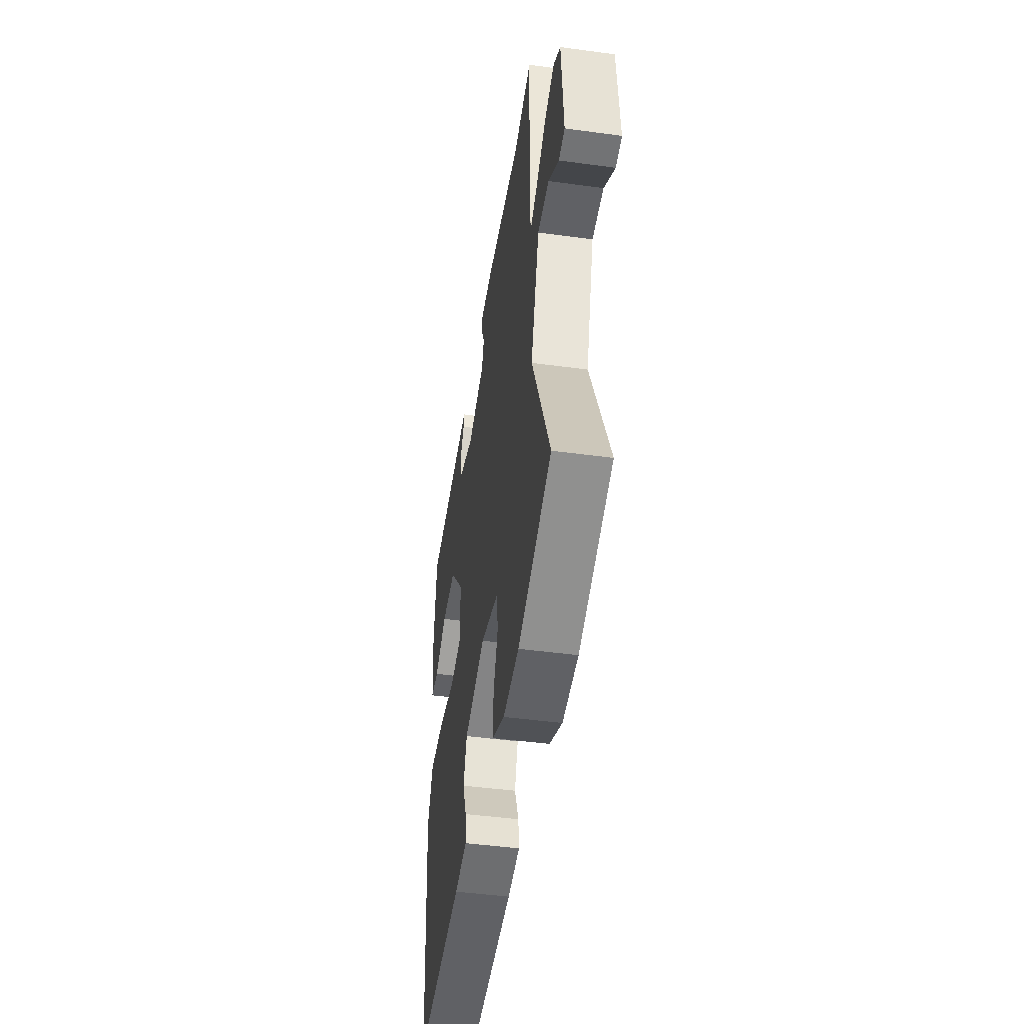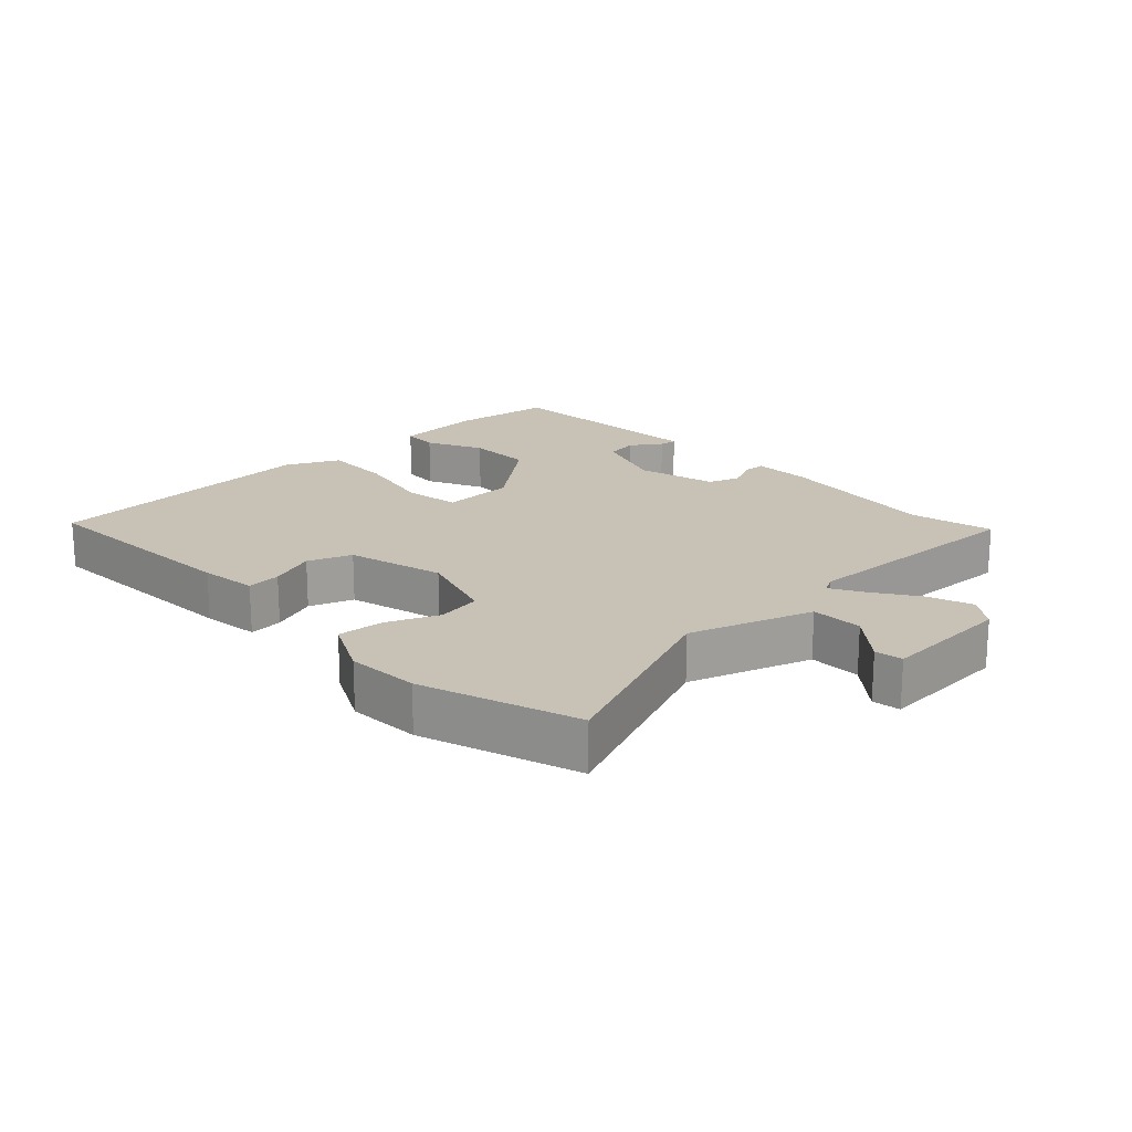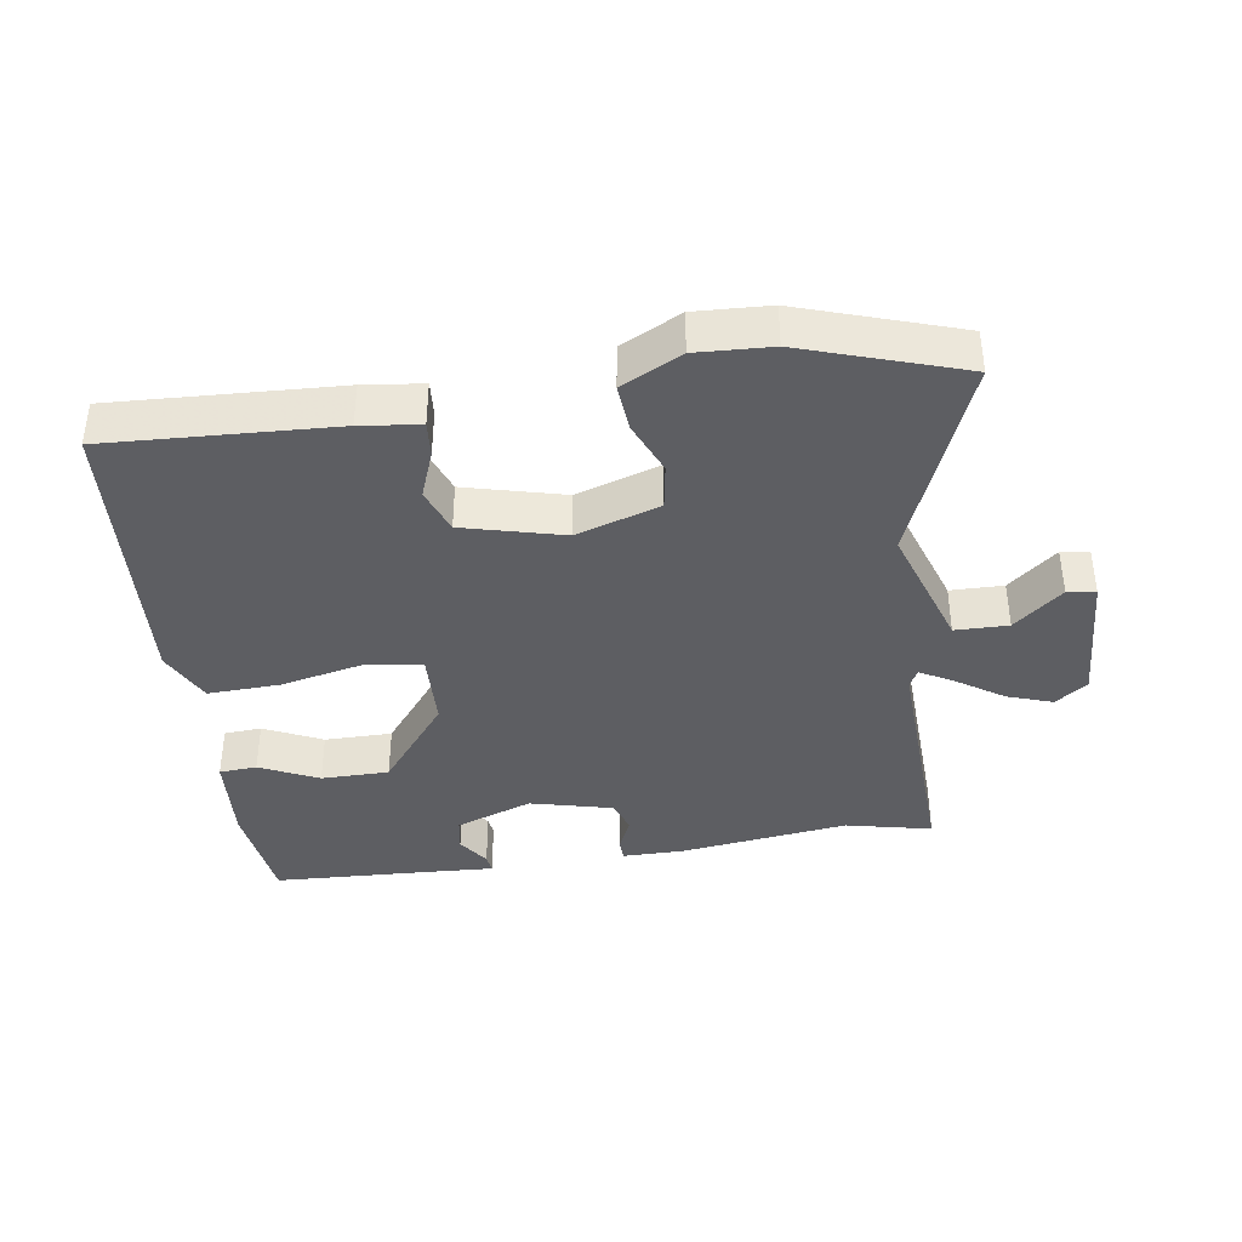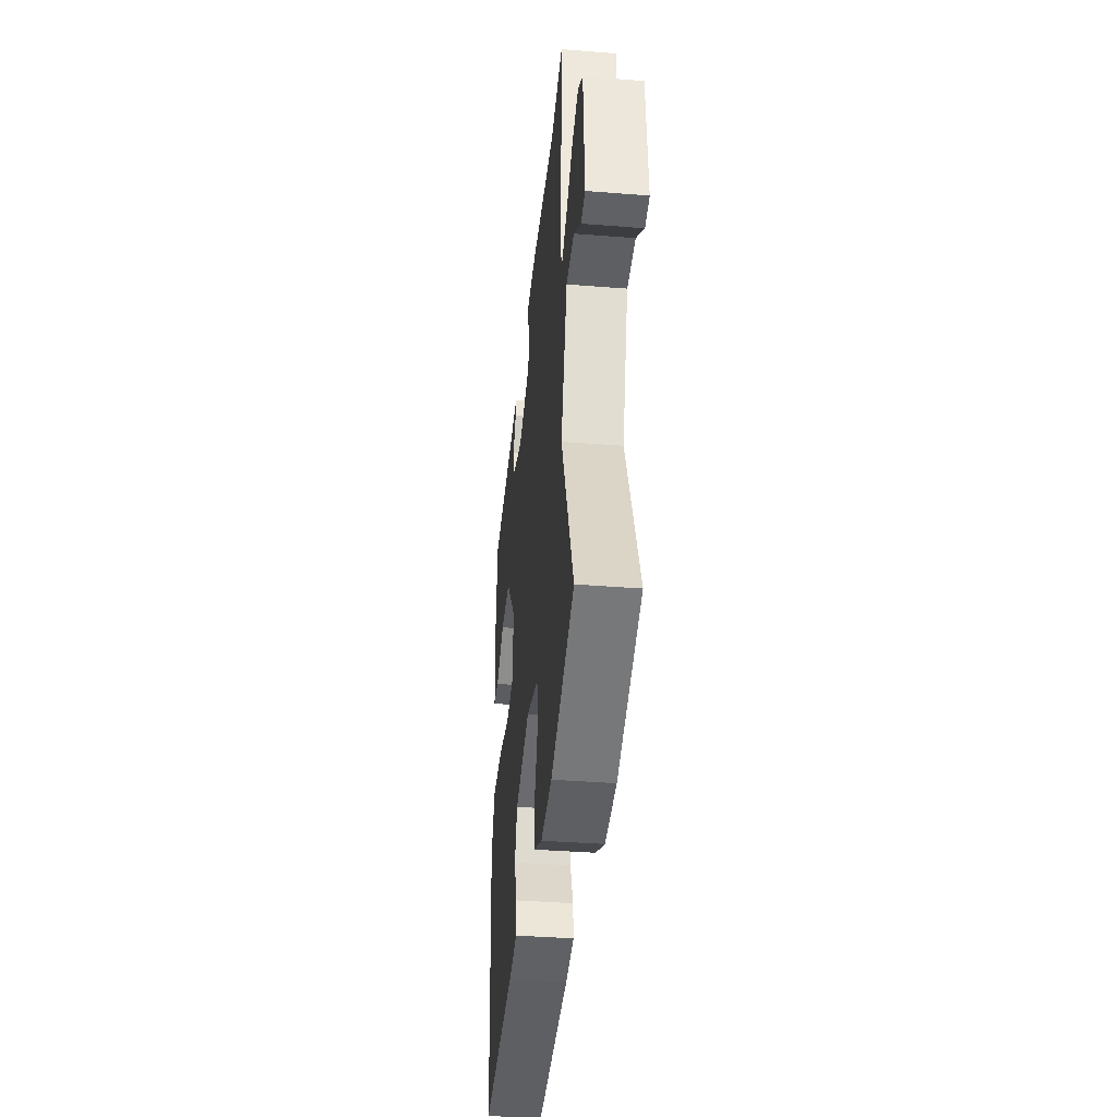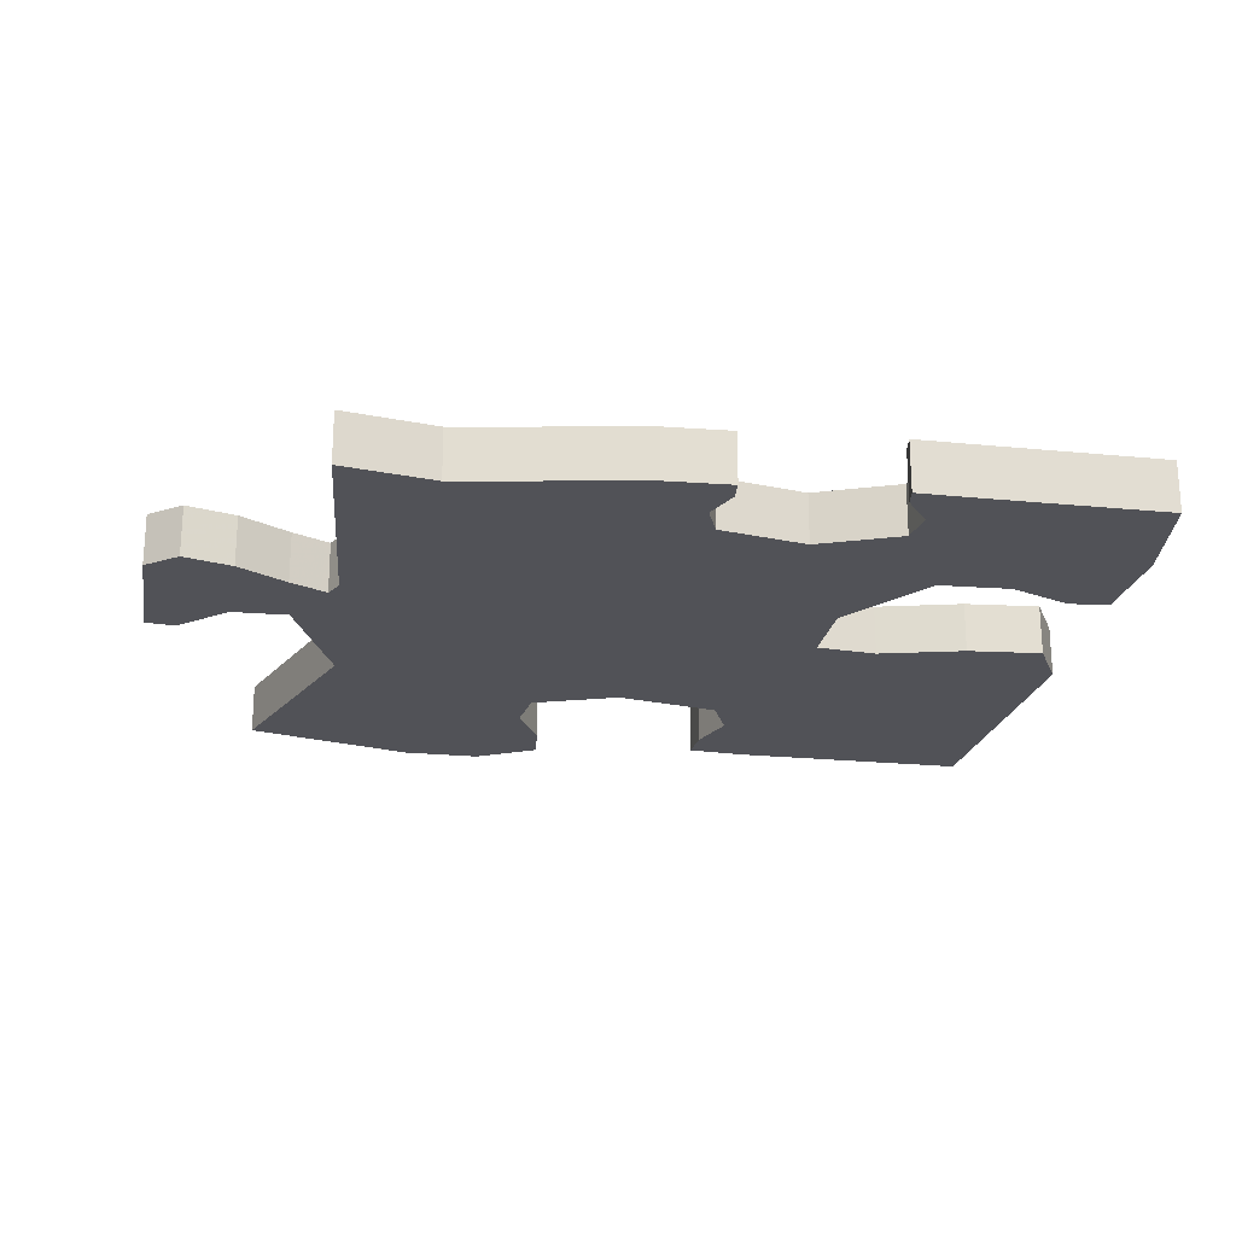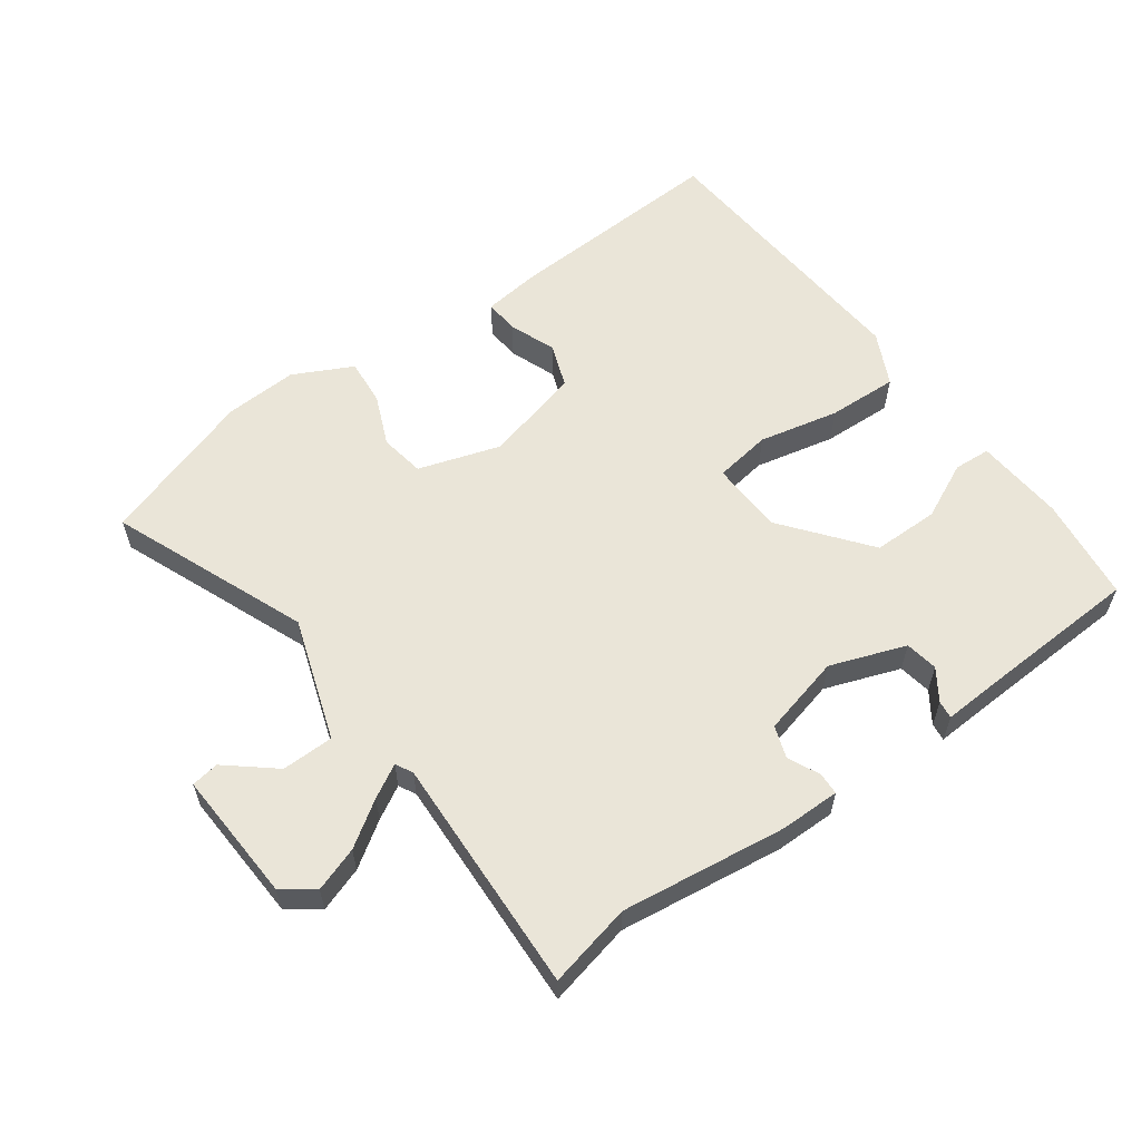
<metadata>
{"format":"obj","ext":"obj","renderer":"f3d","projection":"perspective","resolution":1024,"background":"white","views":[{"elev":-46.4,"azim":-98.8,"up":"+Z"},{"elev":19.0,"azim":-132.9,"up":"+Y"},{"elev":-39.1,"azim":-170.8,"up":"+Y"},{"elev":-38.3,"azim":-95.7,"up":"+Z"},{"elev":-21.6,"azim":-6.6,"up":"+Y"},{"elev":58.9,"azim":-35.2,"up":"+Y"}]}
</metadata>
<code>
v 0.469 0.07 -0.507
v 0.132 0.07 -0.486
v 0.044 0.07 -0.474
v 0.049 0.07 -0.422
v 0.077 0.07 -0.351
v 0.053 0.07 -0.284
v -0.095 0.07 -0.244
v -0.22 0.07 -0.282
v -0.232 0.07 -0.35
v -0.2 0.07 -0.428
v -0.195 0.07 -0.499
v -0.285 0.07 -0.543
v -0.396 0.07 -0.536
v -0.631 0.07 -0.455
v -0.507 0.07 -0.158
v -0.567 0.07 0.029
v -0.646 0.07 0.031
v -0.719 0.07 -0.028
v -0.761 0.07 -0.021
v -0.748 0.07 0.179
v -0.7 0.07 0.213
v -0.633 0.07 0.189
v -0.566 0.07 0.143
v -0.516 0.07 0.114
v -0.502 0.07 0.14
v -0.512 0.07 0.503
v -0.385 0.07 0.473
v -0.133 0.07 0.503
v -0.042 0.07 0.502
v -0.041 0.07 0.469
v -0.064 0.07 0.42
v -0.048 0.07 0.372
v 0.074 0.07 0.34
v 0.189 0.07 0.38
v 0.198 0.07 0.43
v 0.167 0.07 0.477
v 0.164 0.07 0.504
v 0.257 0.07 0.498
v 0.498 0.07 0.484
v 0.516 0.07 0.325
v 0.504 0.07 0.189
v 0.448 0.07 0.186
v 0.362 0.07 0.228
v 0.261 0.07 0.229
v 0.158 0.07 0.102
v 0.152 0.07 -0.01
v 0.238 0.07 -0.024
v 0.36 0.07 0.001
v 0.467 0.07 0.004
v 0.505 0.07 -0.077
v 0.469 0 -0.507
v 0.132 0 -0.486
v 0.044 0 -0.474
v 0.049 0 -0.422
v 0.077 0 -0.351
v 0.053 0 -0.284
v -0.095 0 -0.244
v -0.22 0 -0.282
v -0.232 0 -0.35
v -0.2 0 -0.428
v -0.195 0 -0.499
v -0.285 0 -0.543
v -0.396 0 -0.536
v -0.631 0 -0.455
v -0.507 0 -0.158
v -0.567 0 0.029
v -0.646 0 0.031
v -0.719 0 -0.028
v -0.761 0 -0.021
v -0.748 0 0.179
v -0.7 0 0.213
v -0.633 0 0.189
v -0.566 0 0.143
v -0.516 0 0.114
v -0.502 0 0.14
v -0.512 0 0.503
v -0.385 0 0.473
v -0.133 0 0.503
v -0.042 0 0.502
v -0.041 0 0.469
v -0.064 0 0.42
v -0.048 0 0.372
v 0.074 0 0.34
v 0.189 0 0.38
v 0.198 0 0.43
v 0.167 0 0.477
v 0.164 0 0.504
v 0.257 0 0.498
v 0.498 0 0.484
v 0.516 0 0.325
v 0.504 0 0.189
v 0.448 0 0.186
v 0.362 0 0.228
v 0.261 0 0.229
v 0.158 0 0.102
v 0.152 0 -0.01
v 0.238 0 -0.024
v 0.36 0 0.001
v 0.467 0 0.004
v 0.505 0 -0.077
f 47 48 49 50
f 46 47 50 1
f 40 41 42 43
f 38 39 40 43
f 38 43 44
f 35 36 37 38
f 34 35 38 44
f 33 34 44 45
f 28 29 30 31
f 27 28 31 32
f 25 26 27 32
f 24 25 32 33
f 20 21 22 23
f 20 23 24
f 17 18 19 20
f 16 17 20 24
f 15 16 24 33
f 9 10 11 12
f 8 9 12 13
f 2 3 4 5
f 46 1 2 5
f 46 5 6
f 45 46 6 7
f 33 45 7 8
f 14 15 33
f 8 13 14 33
f 100 99 98 97
f 51 100 97 96
f 93 92 91 90
f 93 90 89 88
f 94 93 88
f 88 87 86 85
f 94 88 85 84
f 95 94 84 83
f 81 80 79 78
f 82 81 78 77
f 82 77 76 75
f 83 82 75 74
f 73 72 71 70
f 74 73 70
f 70 69 68 67
f 74 70 67 66
f 83 74 66 65
f 62 61 60 59
f 63 62 59 58
f 55 54 53 52
f 55 52 51 96
f 56 55 96
f 57 56 96 95
f 58 57 95 83
f 83 65 64
f 83 64 63 58
f 1 51 52 2
f 2 52 53 3
f 3 53 54 4
f 4 54 55 5
f 5 55 56 6
f 6 56 57 7
f 7 57 58 8
f 8 58 59 9
f 9 59 60 10
f 10 60 61 11
f 11 61 62 12
f 12 62 63 13
f 13 63 64 14
f 14 64 65 15
f 15 65 66 16
f 16 66 67 17
f 17 67 68 18
f 18 68 69 19
f 19 69 70 20
f 20 70 71 21
f 21 71 72 22
f 22 72 73 23
f 23 73 74 24
f 24 74 75 25
f 25 75 76 26
f 26 76 77 27
f 27 77 78 28
f 28 78 79 29
f 29 79 80 30
f 30 80 81 31
f 31 81 82 32
f 32 82 83 33
f 33 83 84 34
f 34 84 85 35
f 35 85 86 36
f 36 86 87 37
f 37 87 88 38
f 38 88 89 39
f 39 89 90 40
f 40 90 91 41
f 41 91 92 42
f 42 92 93 43
f 43 93 94 44
f 44 94 95 45
f 45 95 96 46
f 46 96 97 47
f 47 97 98 48
f 48 98 99 49
f 49 99 100 50
f 50 100 51 1

</code>
